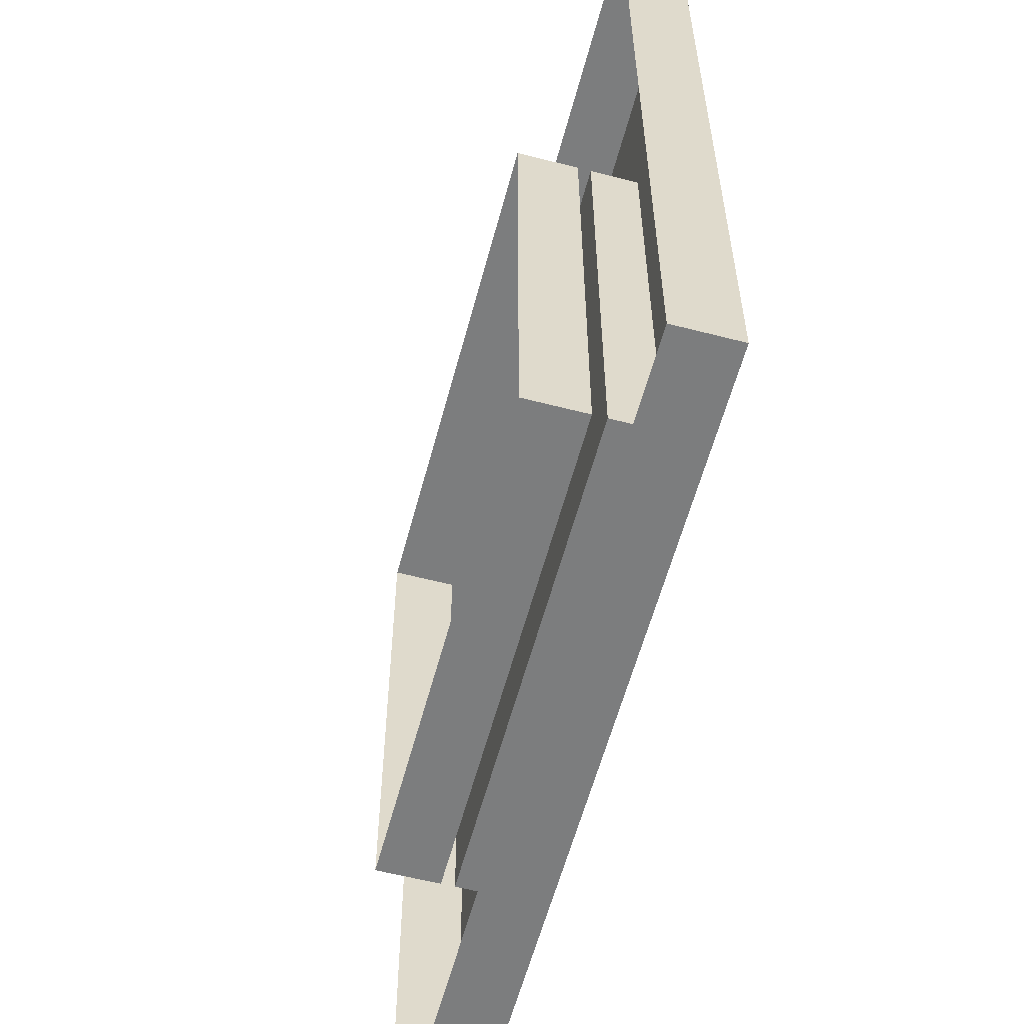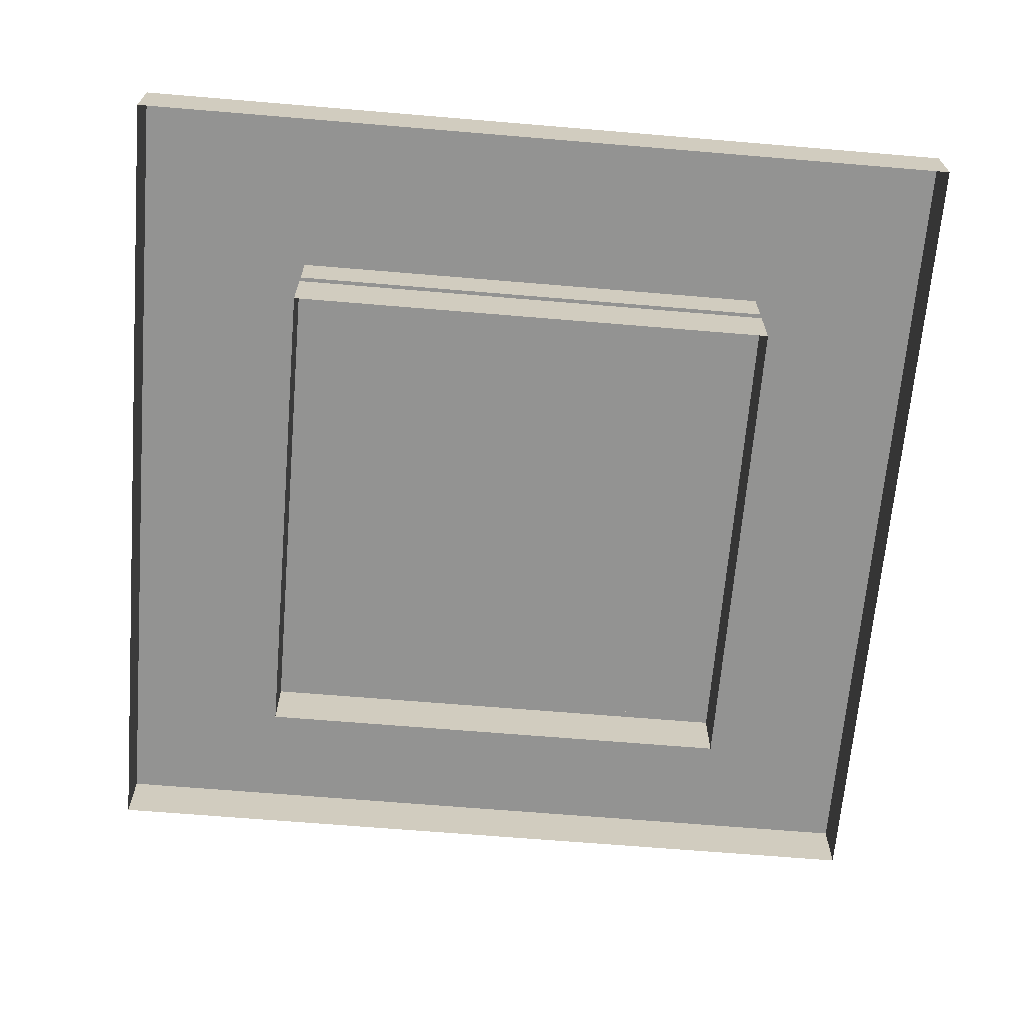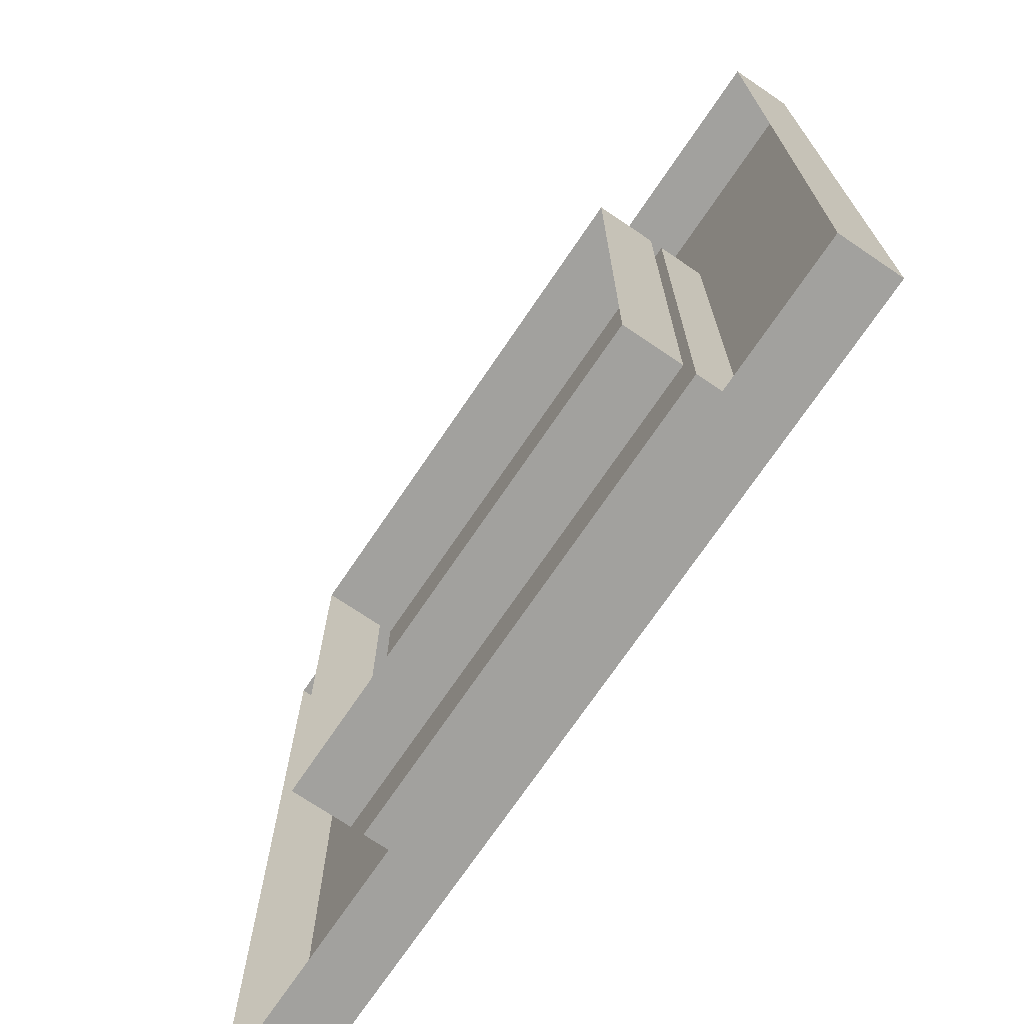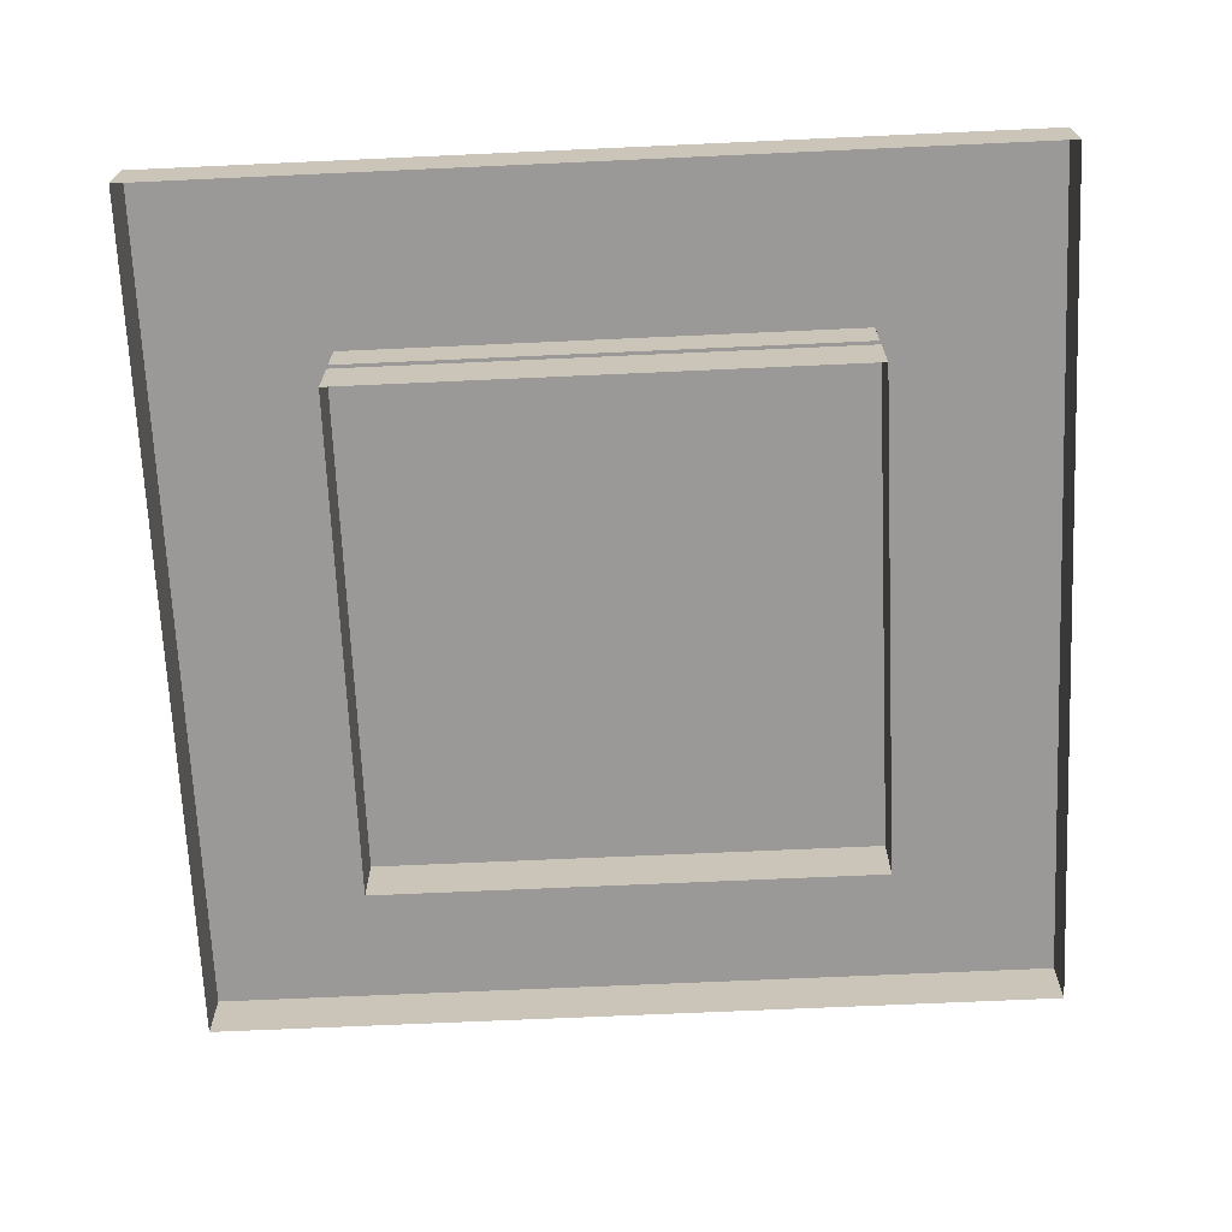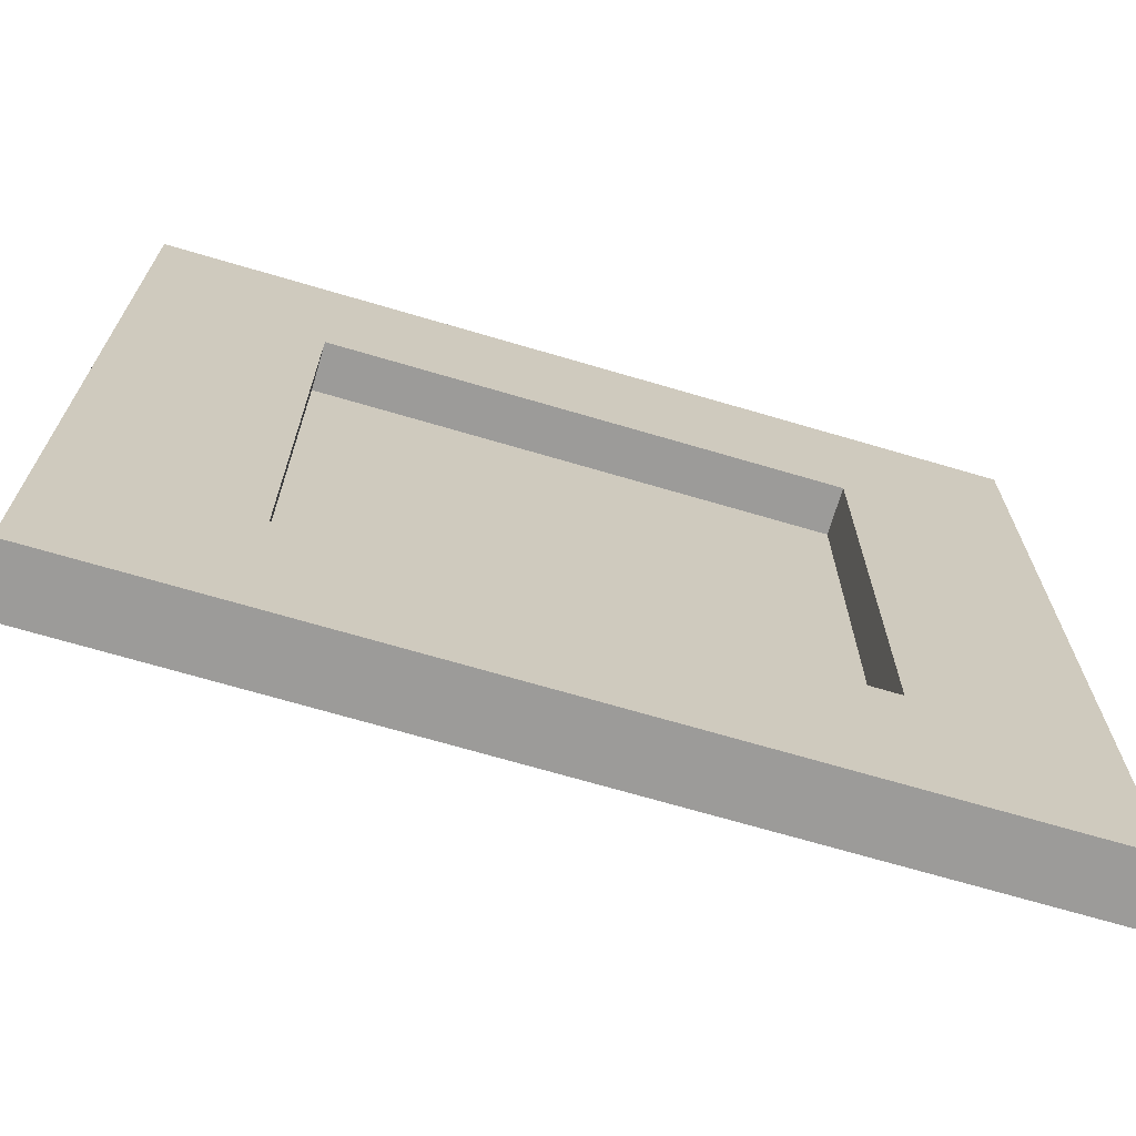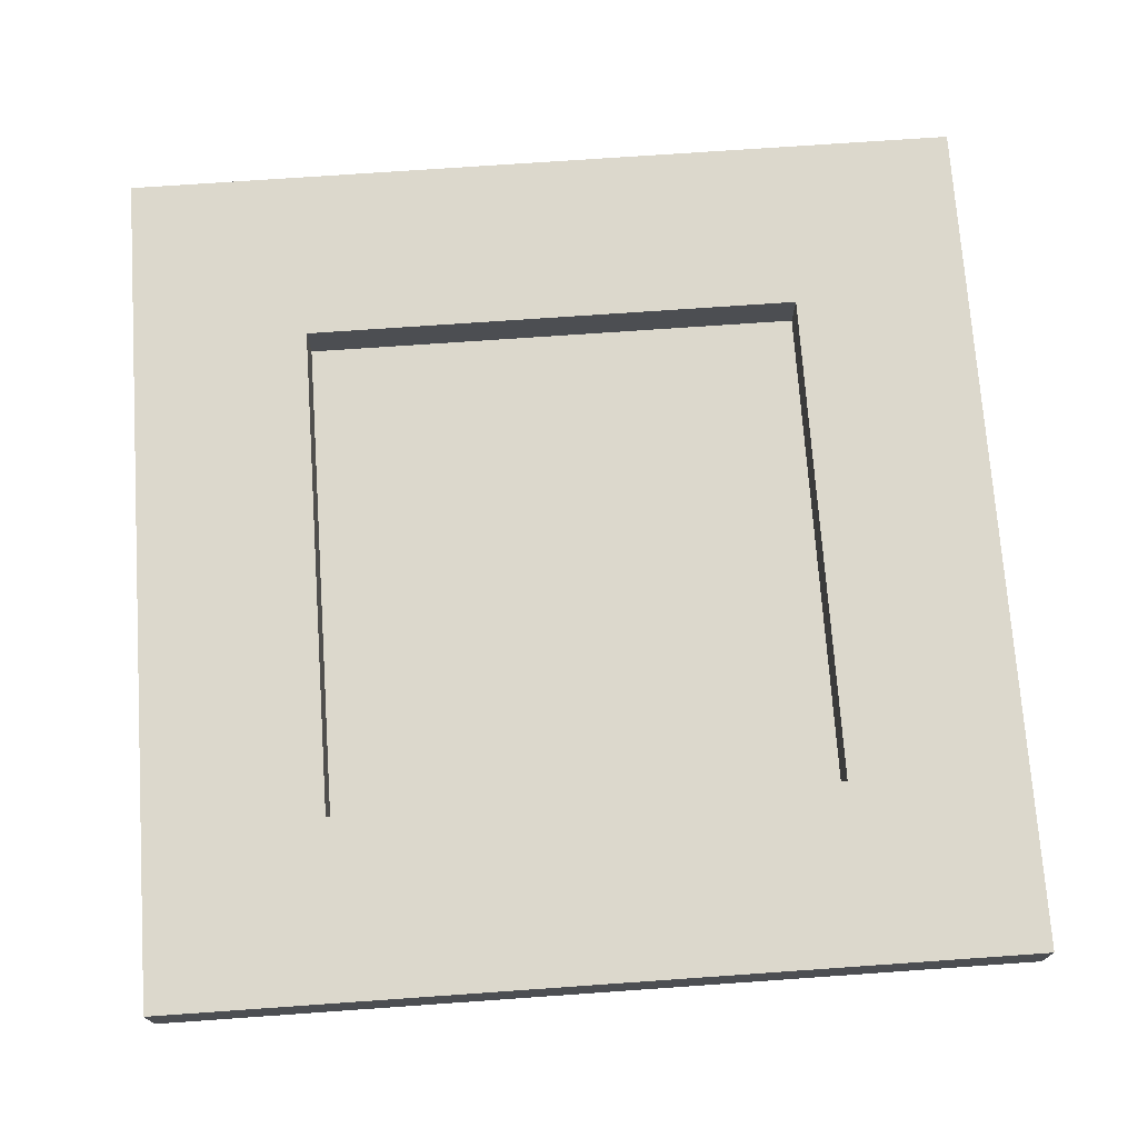
<metadata>
{"format":"obj","ext":"obj","renderer":"f3d","projection":"perspective","resolution":1024,"background":"white","views":[{"elev":-59.0,"azim":-104.9,"up":"+Y"},{"elev":-66.7,"azim":175.2,"up":"+Z"},{"elev":-72.1,"azim":-124.1,"up":"+Y"},{"elev":-69.1,"azim":92.6,"up":"+Z"},{"elev":-69.9,"azim":-16.4,"up":"+Y"},{"elev":72.7,"azim":176.0,"up":"+Z"}]}
</metadata>
<code>
g NuclearCity_brakeable_objects_01
v -0.1057 0.1057 0.01286
v -0.1801 0.1801 0.01286
v 0.1801 0.1801 0.01286
v -0.1801 -0.1801 0.01286
v 0.1057 0.1057 0.01286
v 0.1801 -0.1801 0.01286
v 0.1057 -0.1057 0.01286
v -0.1057 -0.1057 0.01286
v 0.1057 -0.1057 -0.007316
v -0.1057 0.1057 -0.007316
v 0.1057 0.1057 -0.007316
v -0.1057 -0.1057 -0.007316
v 0.1801 -0.1801 0.01286
v 0.1801 0.1801 -0.01286
v 0.1801 -0.1801 -0.01286
v 0.1801 0.1801 0.01286
v -0.1801 0.1801 -0.01286
v -0.1801 -0.1801 0.01286
v -0.1801 -0.1801 -0.01286
v -0.1801 0.1801 0.01286
v -0.1801 -0.1801 -0.01286
v 0.1801 -0.1801 0.01286
v 0.1801 -0.1801 -0.01286
v -0.1801 -0.1801 0.01286
v 0.1057 -0.1057 0.01286
v 0.1057 0.1057 -0.007316
v 0.1057 0.1057 0.01286
v 0.1057 -0.1057 -0.007316
v 0.1057 0.1057 0.01286
v -0.1057 0.1057 -0.007316
v -0.1057 0.1057 0.01286
v 0.1057 0.1057 -0.007316
v -0.1057 0.1057 0.01286
v -0.1057 -0.1057 -0.007316
v -0.1057 -0.1057 0.01286
v -0.1057 0.1057 -0.007316
v -0.1057 -0.1057 0.01286
v 0.1057 -0.1057 -0.007316
v 0.1057 -0.1057 0.01286
v -0.1057 -0.1057 -0.007316
v 0.1801 0.1801 0.01286
v -0.1801 0.1801 -0.01286
v 0.1801 0.1801 -0.01286
v -0.1801 0.1801 0.01286
v 0.1057 0.1057 -0.01286
v 0.1057 -0.1057 -0.03859
v 0.1057 -0.1057 -0.01286
v 0.1057 0.1057 -0.03859
v 0.1057 -0.1057 -0.01286
v -0.1057 -0.1057 -0.03859
v -0.1057 -0.1057 -0.01286
v 0.1057 -0.1057 -0.03859
v -0.1057 -0.1057 -0.01286
v -0.1057 0.1057 -0.03859
v -0.1057 0.1057 -0.01286
v -0.1057 -0.1057 -0.03859
v -0.1057 0.1057 -0.01286
v 0.1057 0.1057 -0.03859
v 0.1057 0.1057 -0.01286
v -0.1057 0.1057 -0.03859
g NuclearCity_brakeable_objects_01_0
f 3 2 1
f 2 4 1
f 1 5 3
f 3 5 6
f 5 7 6
f 7 8 6
f 6 8 4
f 4 8 1
f 11 10 9
f 12 9 10
f 15 14 13
f 16 13 14
f 19 18 17
f 20 17 18
f 23 22 21
f 24 21 22
f 27 26 25
f 28 25 26
f 31 30 29
f 32 29 30
f 35 34 33
f 36 33 34
f 39 38 37
f 40 37 38
f 43 42 41
f 44 41 42
f 47 46 45
f 48 45 46
f 51 50 49
f 52 49 50
f 55 54 53
f 56 53 54
f 59 58 57
f 60 57 58

</code>
